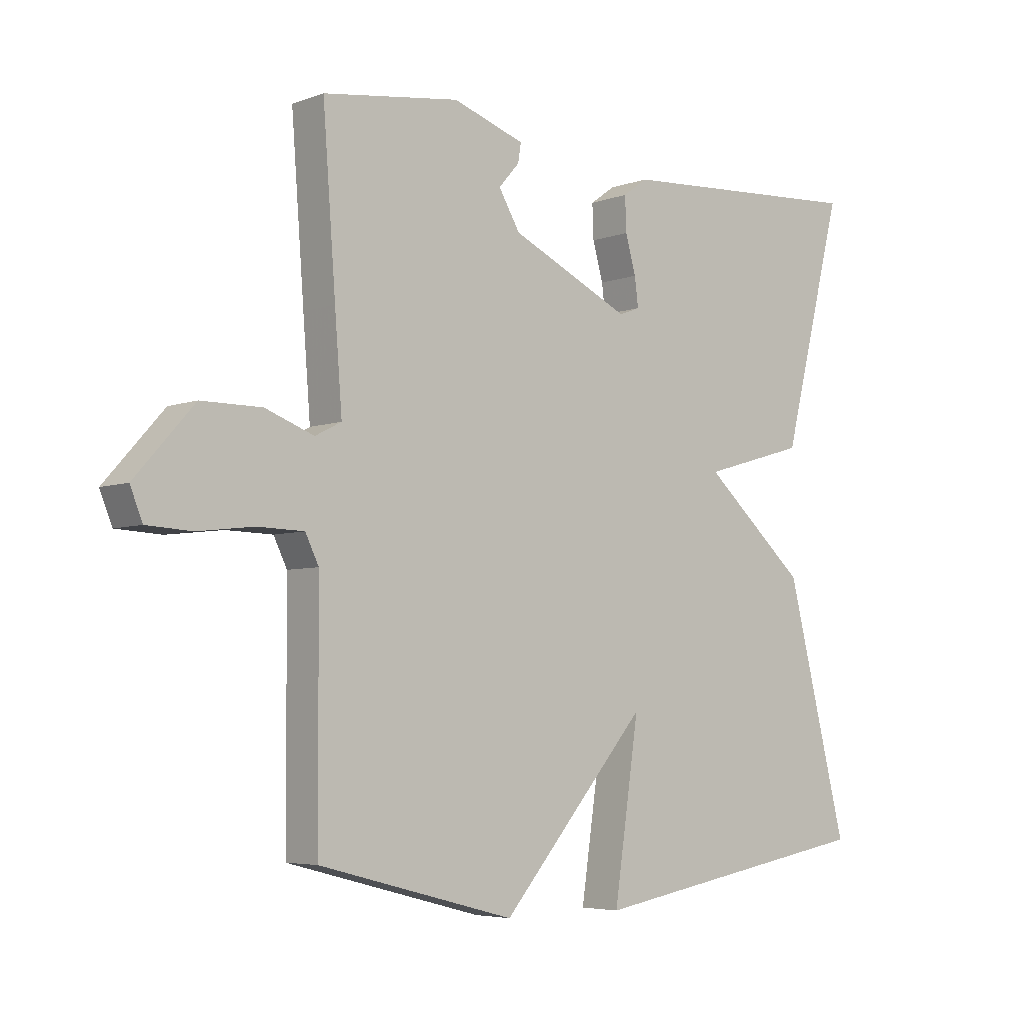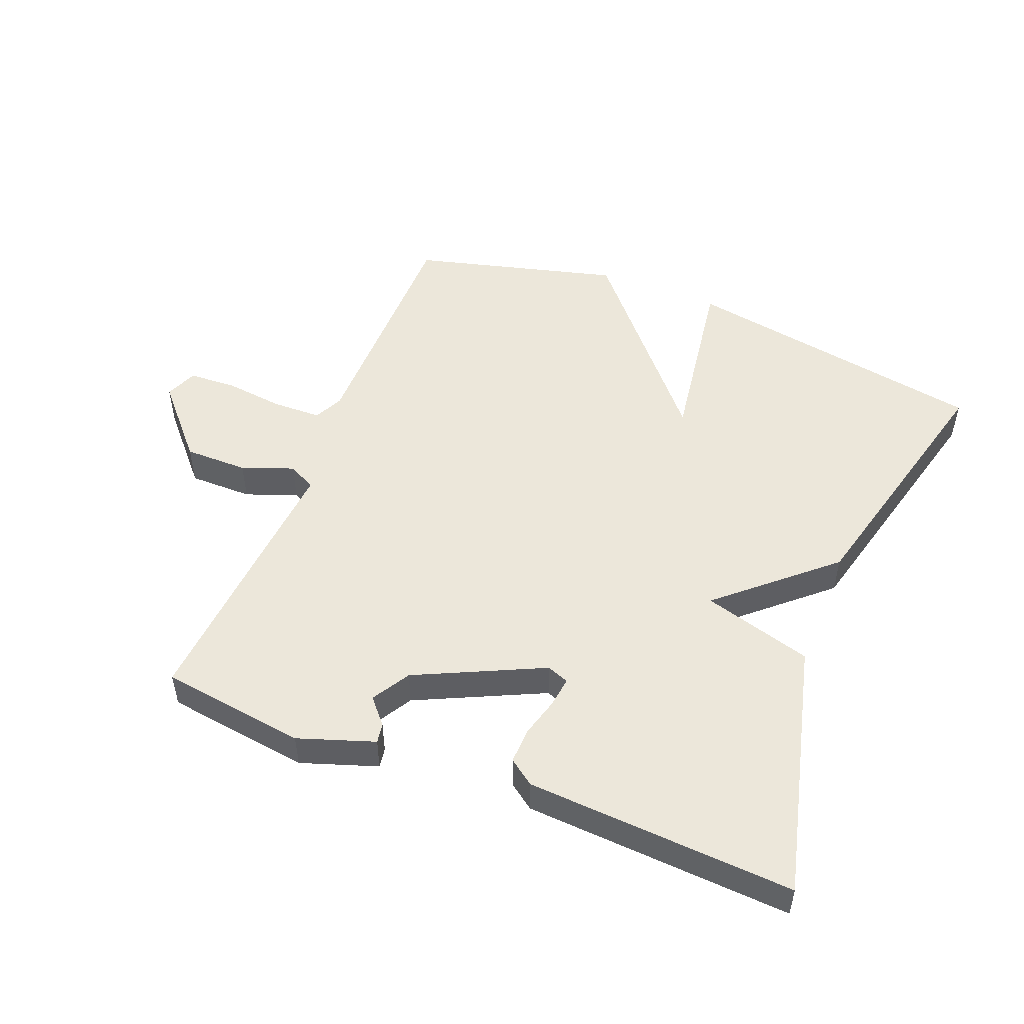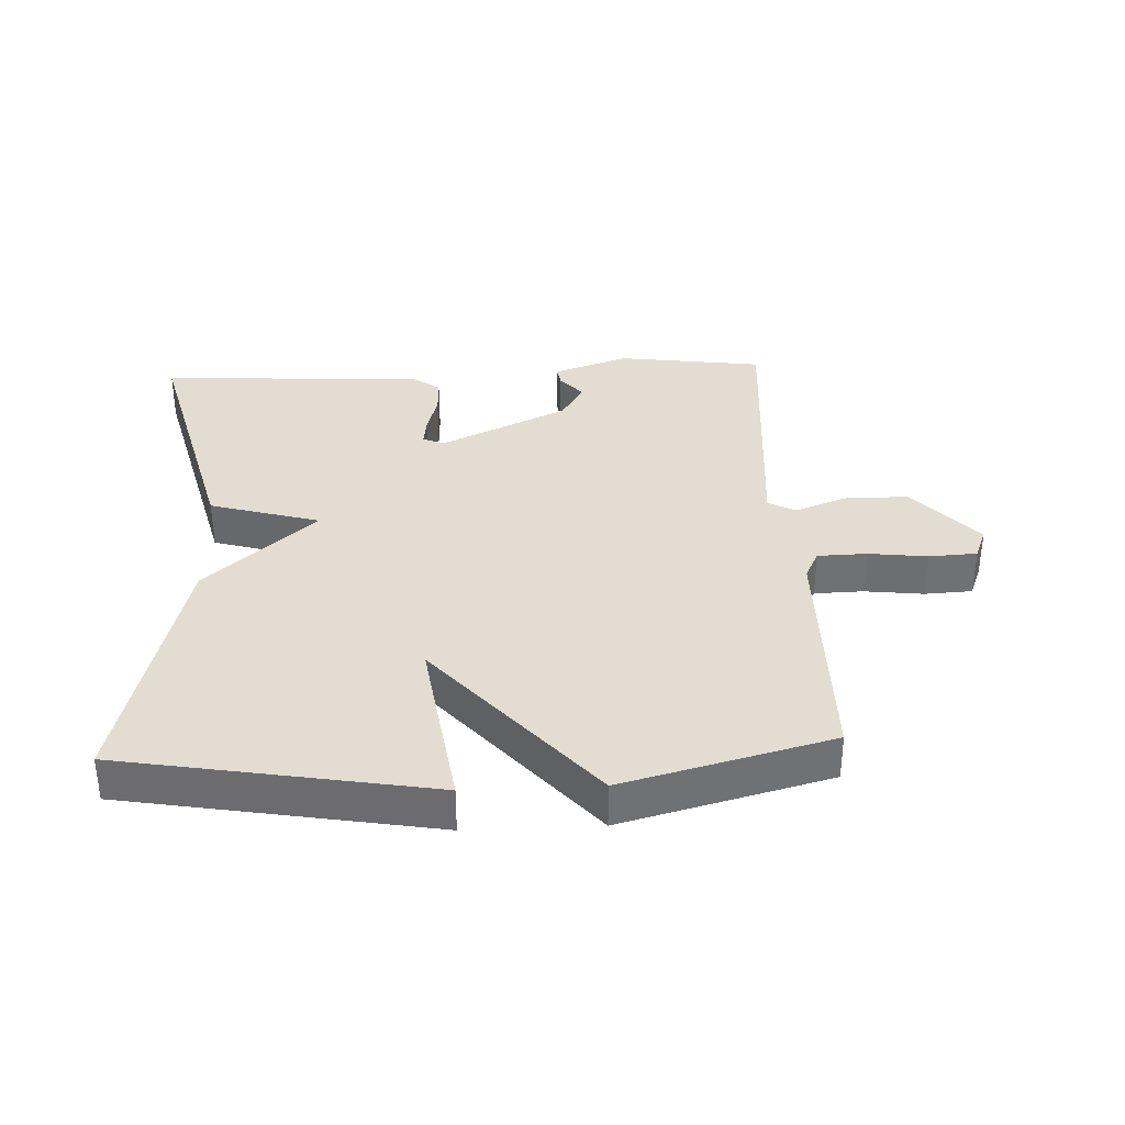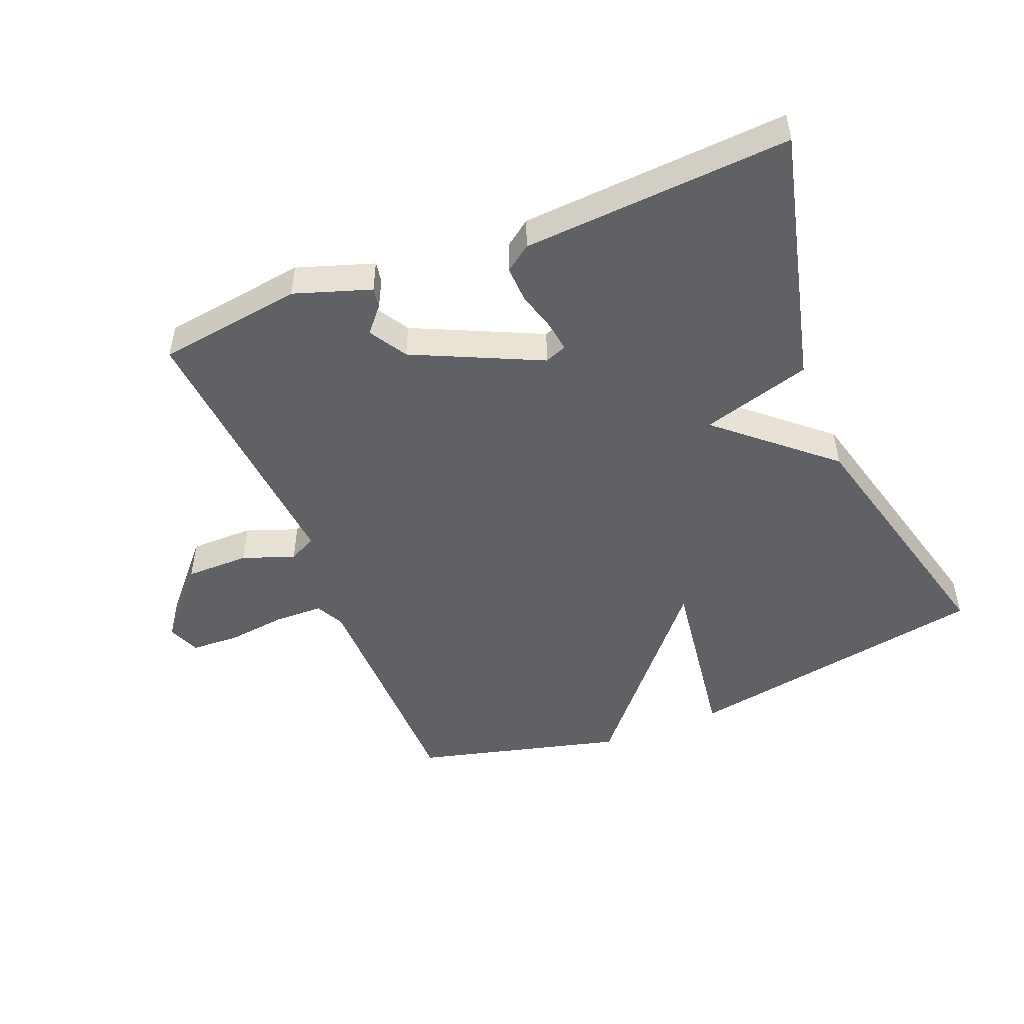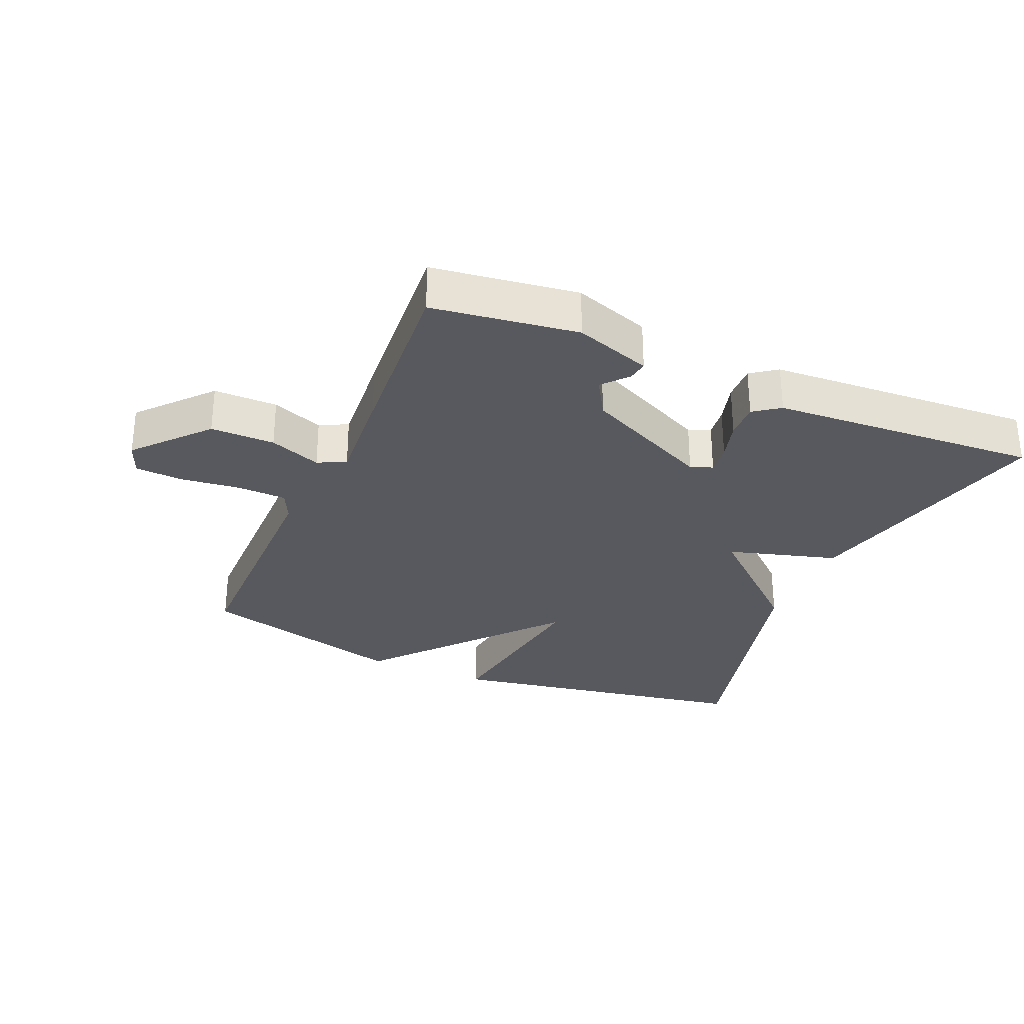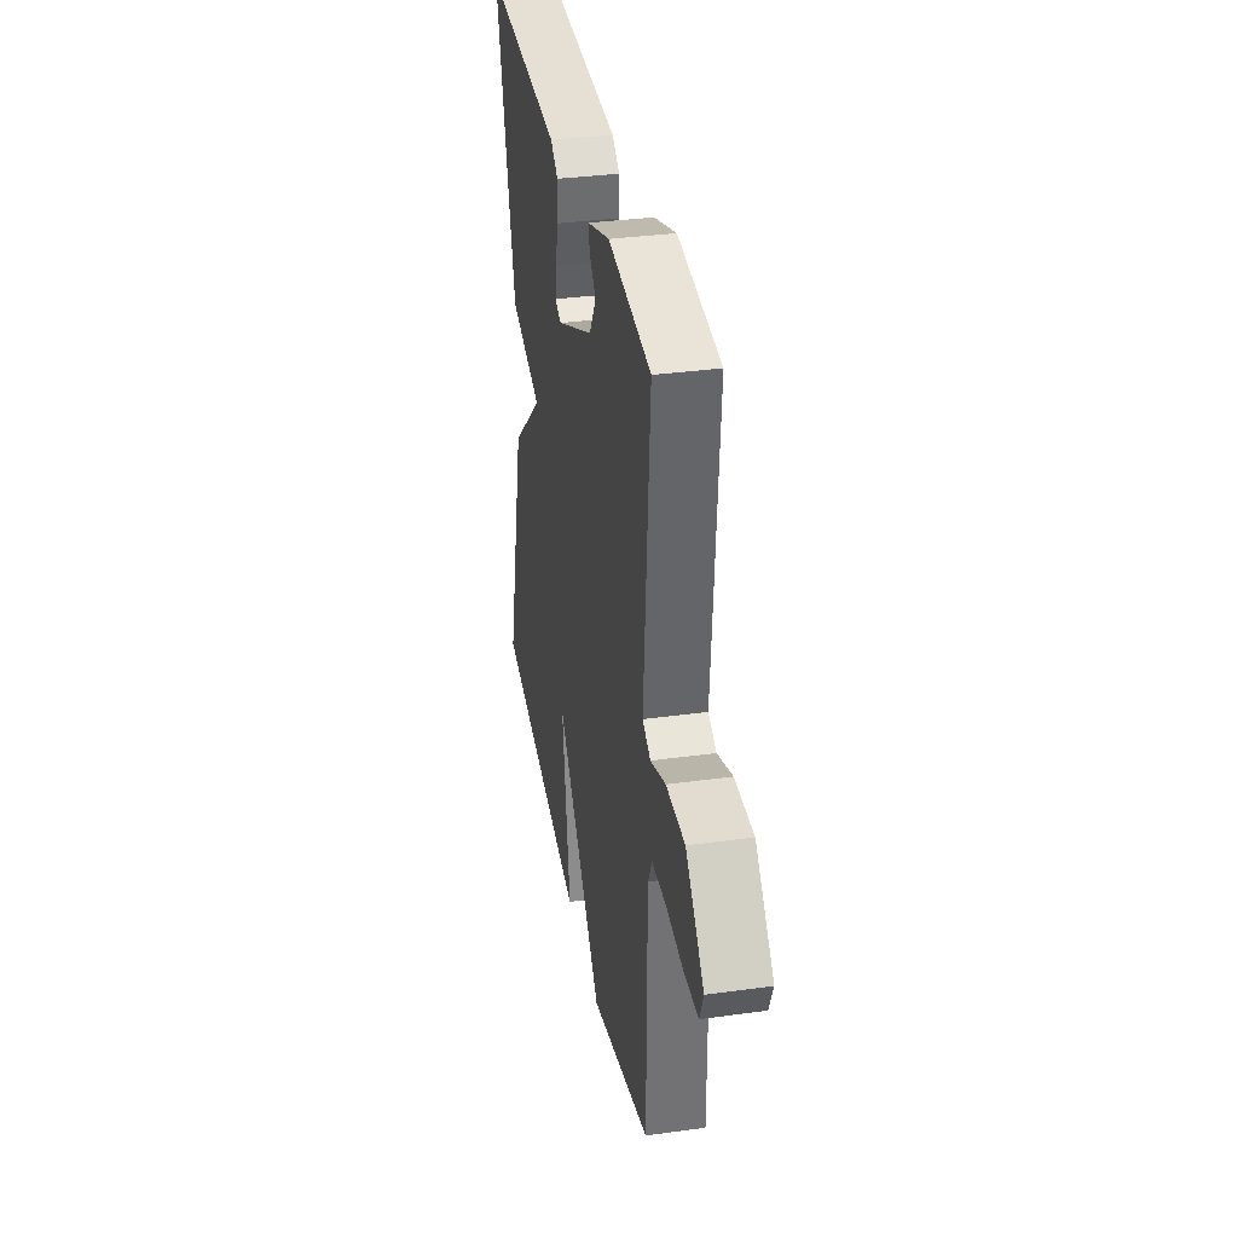
<metadata>
{"format":"obj","ext":"obj","renderer":"f3d","projection":"perspective","resolution":1024,"background":"white","views":[{"elev":-5.1,"azim":-41.0,"up":"+Z"},{"elev":50.8,"azim":21.6,"up":"+Y"},{"elev":35.2,"azim":177.4,"up":"+Y"},{"elev":-49.0,"azim":22.2,"up":"+Y"},{"elev":-30.3,"azim":-23.3,"up":"+Y"},{"elev":34.5,"azim":-100.5,"up":"+Z"}]}
</metadata>
<code>
v -0.5 0.07 -0.5
v -0.502 0.07 -0.121
v -0.524 0.07 -0.076
v -0.6 0.07 -0.074
v -0.692 0.07 -0.085
v -0.766 0.07 -0.081
v -0.786 0.07 -0.031
v -0.689 0.07 0.078
v -0.59 0.07 0.078
v -0.51 0.07 0.048
v -0.467 0.07 0.07
v -0.479 0.07 0.223
v -0.5 0.07 0.5
v -0.275 0.07 0.531
v -0.157 0.07 0.491
v -0.162 0.07 0.46
v -0.196 0.07 0.421
v -0.161 0.07 0.362
v 0.036 0.07 0.269
v 0.07 0.07 0.282
v 0.064 0.07 0.329
v 0.047 0.07 0.39
v 0.045 0.07 0.446
v 0.085 0.07 0.475
v 0.5 0.07 0.5
v 0.399 0.07 0.102
v 0.229 0.07 0.053
v 0.399 0.07 -0.098
v 0.5 0.07 -0.5
v 0.022 0.07 -0.584
v 0.063 0.07 -0.304
v -0.178 0.07 -0.584
v -0.5 0 -0.5
v -0.502 0 -0.121
v -0.524 0 -0.076
v -0.6 0 -0.074
v -0.692 0 -0.085
v -0.766 0 -0.081
v -0.786 0 -0.031
v -0.689 0 0.078
v -0.59 0 0.078
v -0.51 0 0.048
v -0.467 0 0.07
v -0.479 0 0.223
v -0.5 0 0.5
v -0.275 0 0.531
v -0.157 0 0.491
v -0.162 0 0.46
v -0.196 0 0.421
v -0.161 0 0.362
v 0.036 0 0.269
v 0.07 0 0.282
v 0.064 0 0.329
v 0.047 0 0.39
v 0.045 0 0.446
v 0.085 0 0.475
v 0.5 0 0.5
v 0.399 0 0.102
v 0.229 0 0.053
v 0.399 0 -0.098
v 0.5 0 -0.5
v 0.022 0 -0.584
v 0.063 0 -0.304
v -0.178 0 -0.584
f 31 32 1 2
f 29 30 31
f 28 29 31
f 27 28 31
f 27 31 2 3
f 25 26 27
f 24 25 27
f 23 24 27
f 22 23 27
f 21 22 27
f 20 21 27
f 27 3 4
f 20 27 4
f 19 20 4
f 18 19 4
f 15 16 17
f 14 15 17
f 13 14 17
f 12 13 17
f 11 12 17 18
f 8 9 10
f 7 8 10
f 6 7 10
f 5 6 10
f 4 5 10
f 4 10 11
f 4 11 18
f 34 33 64 63
f 63 62 61
f 63 61 60
f 63 60 59
f 35 34 63 59
f 59 58 57
f 59 57 56
f 59 56 55
f 59 55 54
f 59 54 53
f 59 53 52
f 36 35 59
f 36 59 52
f 36 52 51
f 36 51 50
f 49 48 47
f 49 47 46
f 49 46 45
f 49 45 44
f 50 49 44 43
f 42 41 40
f 42 40 39
f 42 39 38
f 42 38 37
f 42 37 36
f 43 42 36
f 50 43 36
f 1 33 34 2
f 2 34 35 3
f 3 35 36 4
f 4 36 37 5
f 5 37 38 6
f 6 38 39 7
f 7 39 40 8
f 8 40 41 9
f 9 41 42 10
f 10 42 43 11
f 11 43 44 12
f 12 44 45 13
f 13 45 46 14
f 14 46 47 15
f 15 47 48 16
f 16 48 49 17
f 17 49 50 18
f 18 50 51 19
f 19 51 52 20
f 20 52 53 21
f 21 53 54 22
f 22 54 55 23
f 23 55 56 24
f 24 56 57 25
f 25 57 58 26
f 26 58 59 27
f 27 59 60 28
f 28 60 61 29
f 29 61 62 30
f 30 62 63 31
f 31 63 64 32
f 32 64 33 1

</code>
